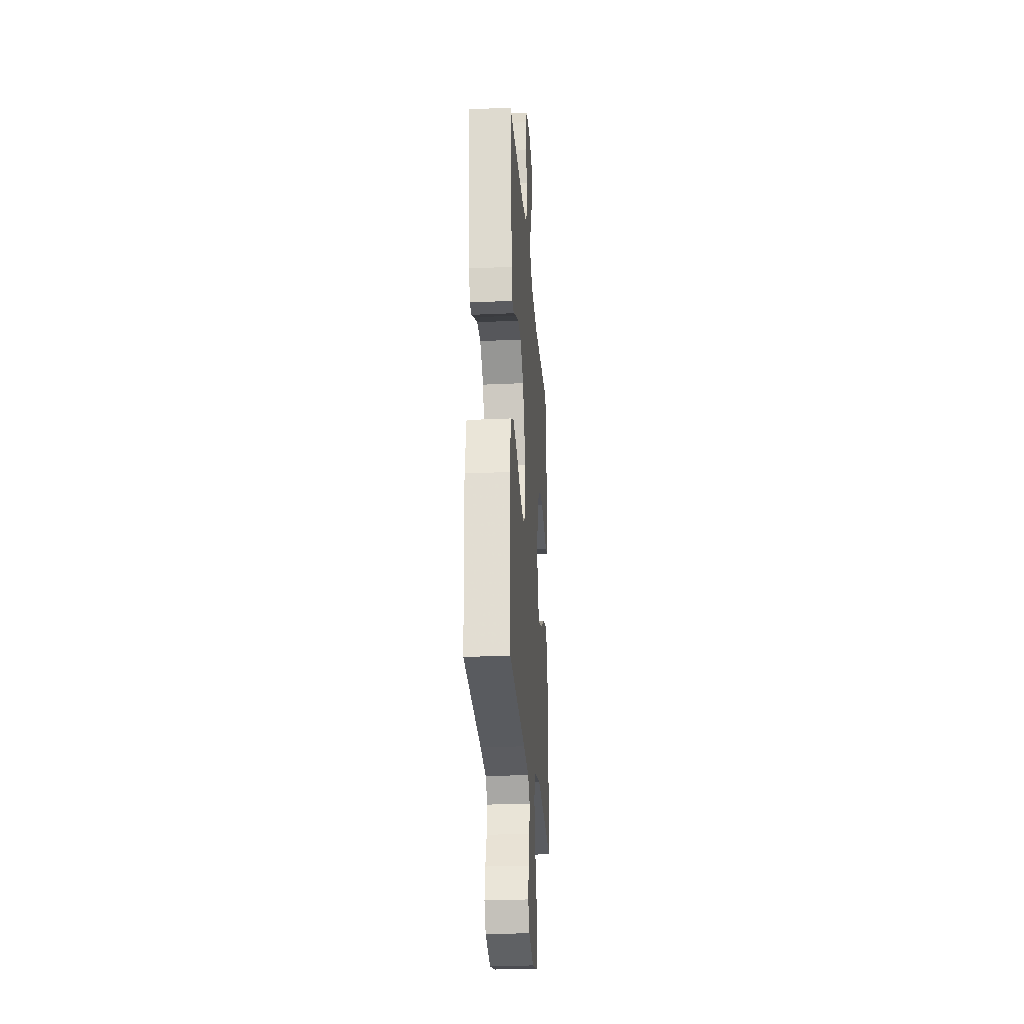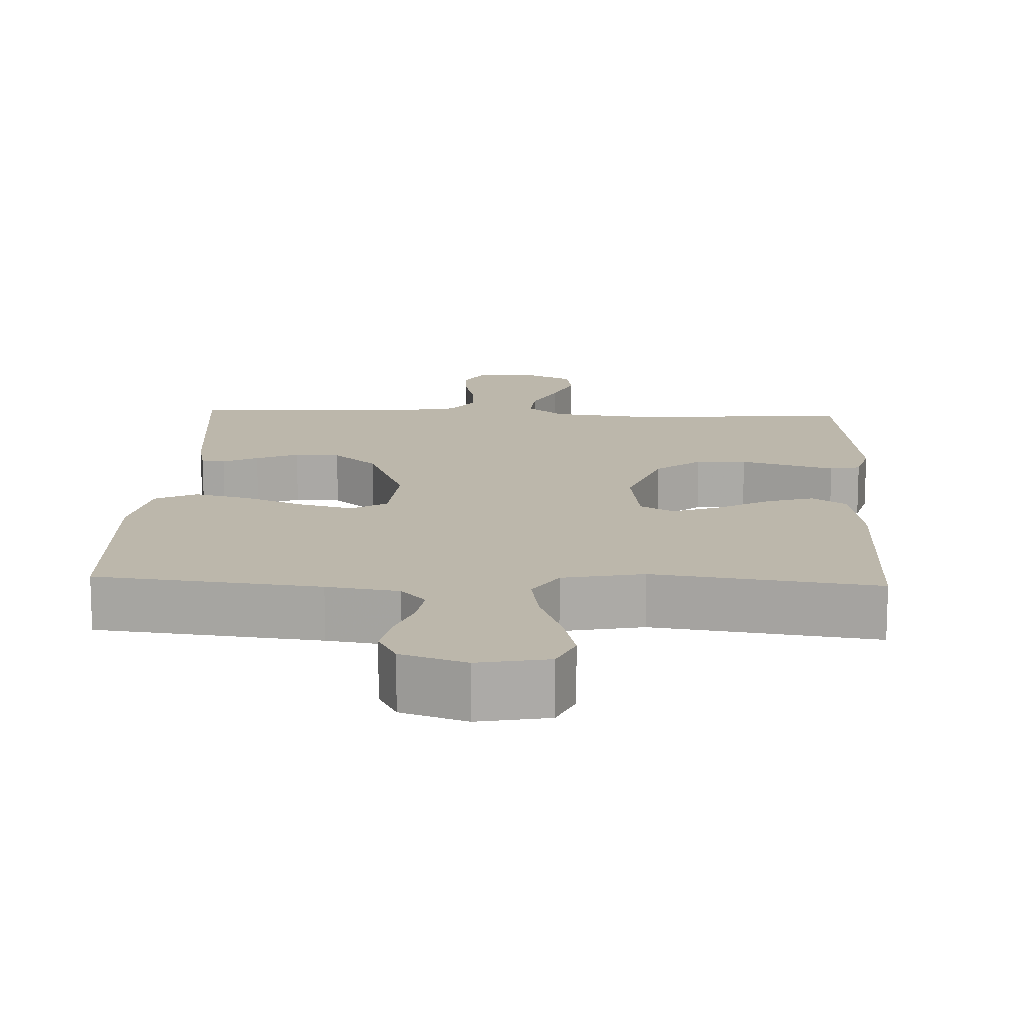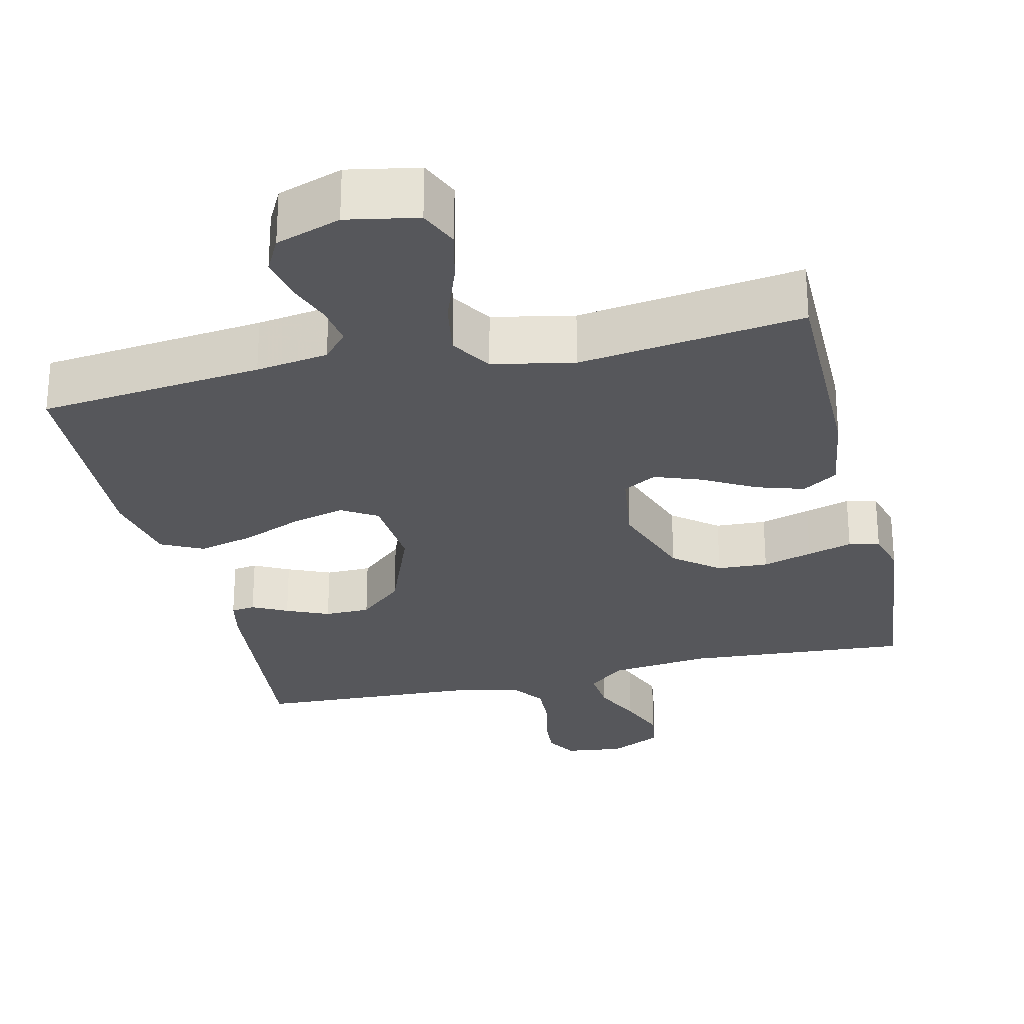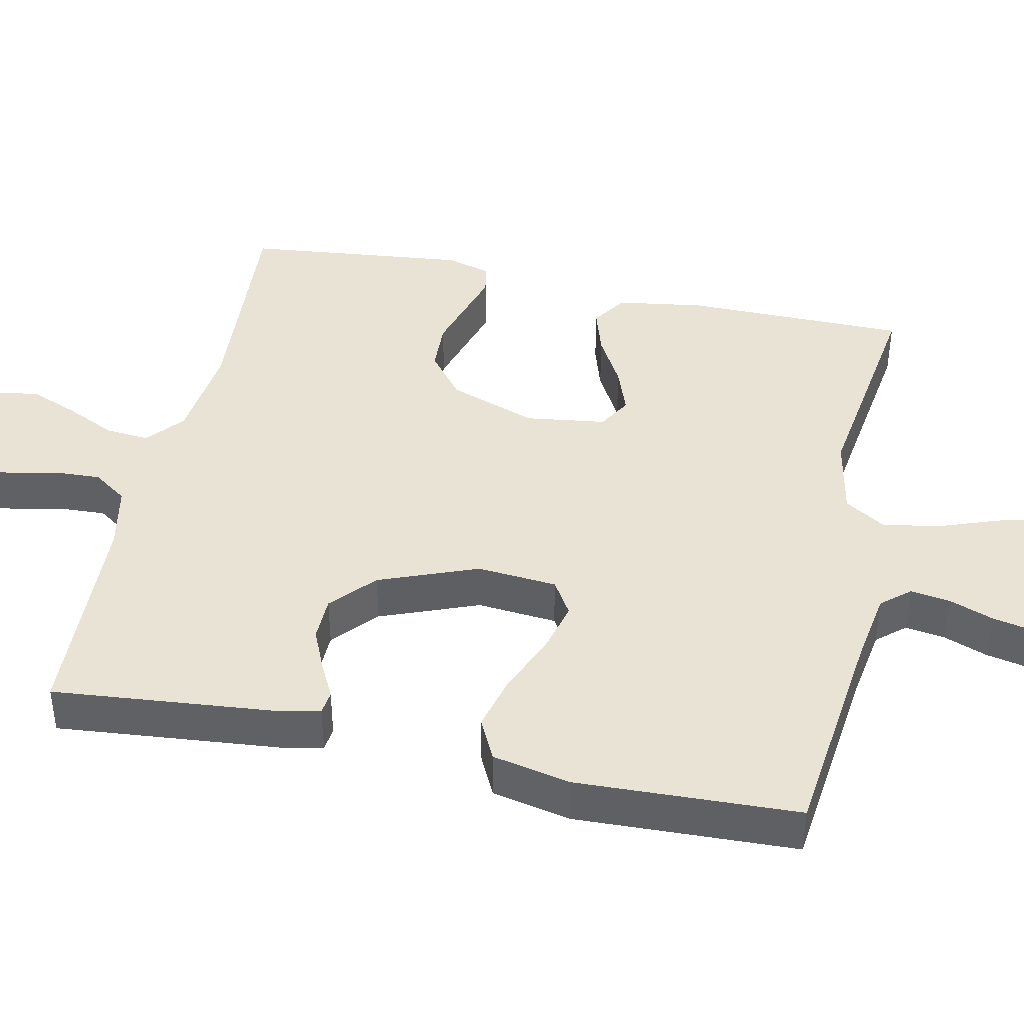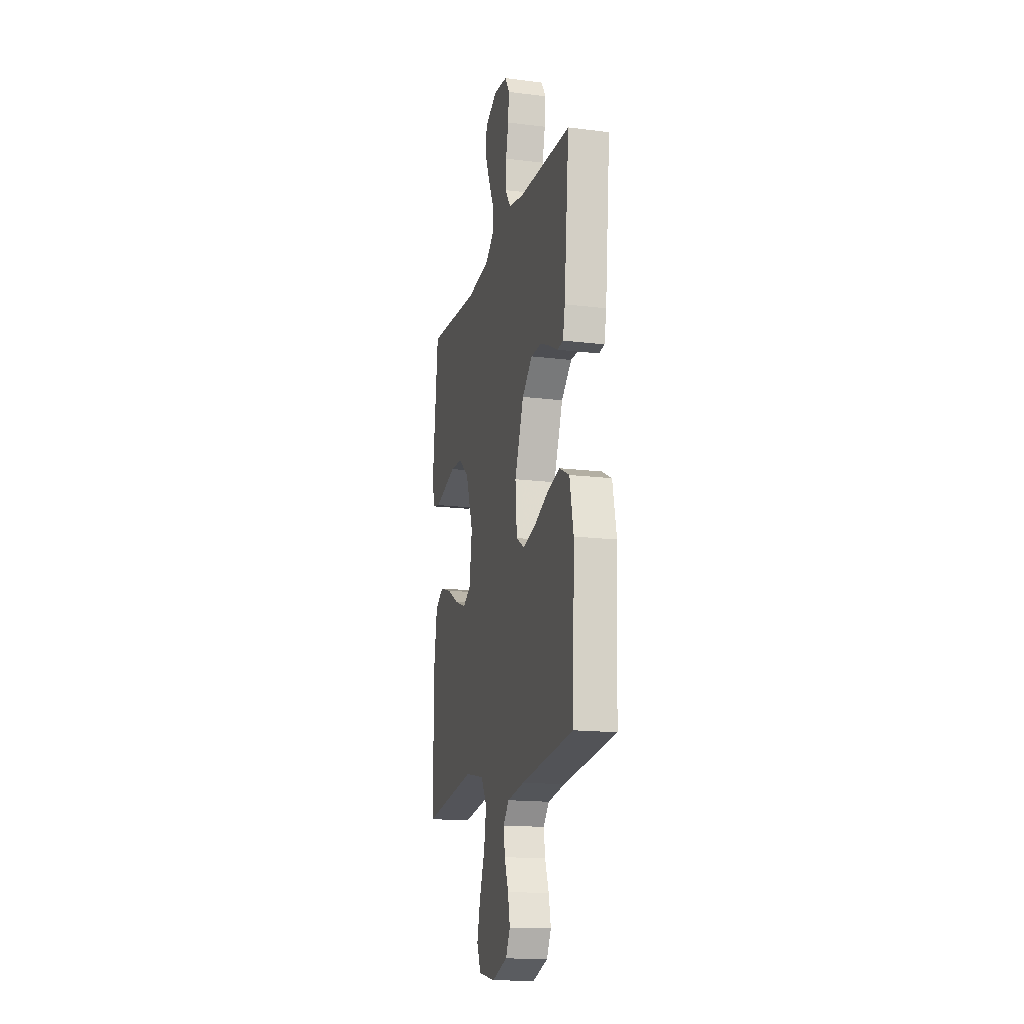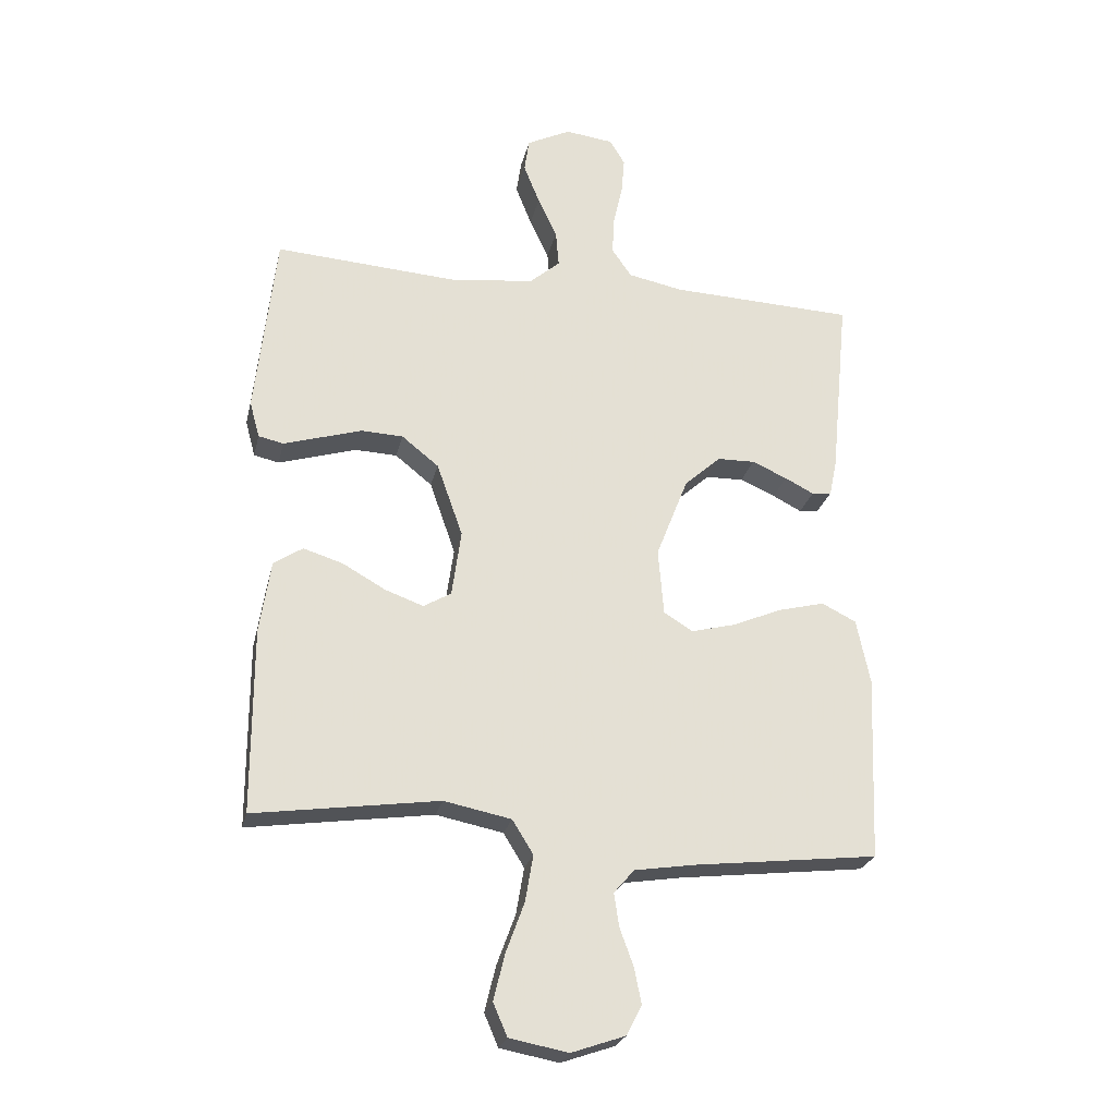
<metadata>
{"format":"obj","ext":"obj","renderer":"f3d","projection":"perspective","resolution":1024,"background":"white","views":[{"elev":-26.2,"azim":94.2,"up":"+Z"},{"elev":14.3,"azim":-177.5,"up":"+Y"},{"elev":-27.4,"azim":-166.8,"up":"+Y"},{"elev":42.1,"azim":102.2,"up":"+Y"},{"elev":-16.2,"azim":75.7,"up":"+Z"},{"elev":-24.7,"azim":-12.5,"up":"+Z"}]}
</metadata>
<code>
v -0.5 0.07 -0.5
v -0.5 0.07 -0.2
v -0.482 0.07 -0.083
v -0.435 0.07 -0.052
v -0.371 0.07 -0.072
v -0.302 0.07 -0.111
v -0.239 0.07 -0.134
v -0.194 0.07 -0.108
v -0.179 0.07 0
v -0.221 0.07 0.119
v -0.281 0.07 0.167
v -0.349 0.07 0.17
v -0.416 0.07 0.15
v -0.476 0.07 0.132
v -0.517 0.07 0.141
v -0.533 0.07 0.2
v -0.5 0.07 0.5
v -0.2 0.07 0.479
v -0.066 0.07 0.495
v -0.017 0.07 0.537
v -0.022 0.07 0.596
v -0.053 0.07 0.662
v -0.079 0.07 0.727
v -0.071 0.07 0.781
v 0 0.07 0.816
v 0.078 0.07 0.806
v 0.103 0.07 0.765
v 0.098 0.07 0.705
v 0.083 0.07 0.639
v 0.08 0.07 0.577
v 0.112 0.07 0.531
v 0.2 0.07 0.513
v 0.5 0.07 0.5
v 0.471 0.07 0.2
v 0.459 0.07 0.142
v 0.427 0.07 0.138
v 0.38 0.07 0.162
v 0.323 0.07 0.187
v 0.262 0.07 0.186
v 0.203 0.07 0.133
v 0.151 0.07 0
v 0.16 0.07 -0.108
v 0.207 0.07 -0.137
v 0.278 0.07 -0.119
v 0.359 0.07 -0.085
v 0.434 0.07 -0.066
v 0.49 0.07 -0.094
v 0.512 0.07 -0.2
v 0.5 0.07 -0.5
v 0.2 0.07 -0.534
v 0.103 0.07 -0.549
v 0.07 0.07 -0.587
v 0.078 0.07 -0.641
v 0.1 0.07 -0.701
v 0.112 0.07 -0.76
v 0.087 0.07 -0.808
v 0 0.07 -0.838
v -0.095 0.07 -0.82
v -0.118 0.07 -0.767
v -0.1 0.07 -0.693
v -0.07 0.07 -0.611
v -0.057 0.07 -0.535
v -0.091 0.07 -0.48
v -0.2 0.07 -0.458
v -0.5 0 -0.5
v -0.5 0 -0.2
v -0.482 0 -0.083
v -0.435 0 -0.052
v -0.371 0 -0.072
v -0.302 0 -0.111
v -0.239 0 -0.134
v -0.194 0 -0.108
v -0.179 0 0
v -0.221 0 0.119
v -0.281 0 0.167
v -0.349 0 0.17
v -0.416 0 0.15
v -0.476 0 0.132
v -0.517 0 0.141
v -0.533 0 0.2
v -0.5 0 0.5
v -0.2 0 0.479
v -0.066 0 0.495
v -0.017 0 0.537
v -0.022 0 0.596
v -0.053 0 0.662
v -0.079 0 0.727
v -0.071 0 0.781
v 0 0 0.816
v 0.078 0 0.806
v 0.103 0 0.765
v 0.098 0 0.705
v 0.083 0 0.639
v 0.08 0 0.577
v 0.112 0 0.531
v 0.2 0 0.513
v 0.5 0 0.5
v 0.471 0 0.2
v 0.459 0 0.142
v 0.427 0 0.138
v 0.38 0 0.162
v 0.323 0 0.187
v 0.262 0 0.186
v 0.203 0 0.133
v 0.151 0 0
v 0.16 0 -0.108
v 0.207 0 -0.137
v 0.278 0 -0.119
v 0.359 0 -0.085
v 0.434 0 -0.066
v 0.49 0 -0.094
v 0.512 0 -0.2
v 0.5 0 -0.5
v 0.2 0 -0.534
v 0.103 0 -0.549
v 0.07 0 -0.587
v 0.078 0 -0.641
v 0.1 0 -0.701
v 0.112 0 -0.76
v 0.087 0 -0.808
v 0 0 -0.838
v -0.095 0 -0.82
v -0.118 0 -0.767
v -0.1 0 -0.693
v -0.07 0 -0.611
v -0.057 0 -0.535
v -0.091 0 -0.48
v -0.2 0 -0.458
f 58 59 60 61
f 58 61 62
f 57 58 62
f 56 57 62
f 53 54 55 56
f 52 53 56 62
f 51 52 62 63
f 47 48 49 50
f 47 50 51 63
f 44 45 46 47
f 43 44 47 63
f 34 35 36 37
f 32 33 34 37
f 31 32 37 38
f 30 31 38 39
f 26 27 28 29
f 26 29 30
f 25 26 30
f 24 25 30
f 21 22 23 24
f 21 24 30 39
f 15 16 17 18
f 13 14 15 18
f 12 13 18 19
f 11 12 19 20
f 3 4 5 6
f 3 6 7
f 64 1 2 3
f 64 3 7
f 42 43 63 64
f 41 42 64 7
f 20 21 39 40
f 10 11 20 40
f 9 10 40 41
f 8 9 41
f 7 8 41
f 125 124 123 122
f 126 125 122
f 126 122 121
f 126 121 120
f 120 119 118 117
f 126 120 117 116
f 127 126 116 115
f 114 113 112 111
f 127 115 114 111
f 111 110 109 108
f 127 111 108 107
f 101 100 99 98
f 101 98 97 96
f 102 101 96 95
f 103 102 95 94
f 93 92 91 90
f 94 93 90
f 94 90 89
f 94 89 88
f 88 87 86 85
f 103 94 88 85
f 82 81 80 79
f 82 79 78 77
f 83 82 77 76
f 84 83 76 75
f 70 69 68 67
f 71 70 67
f 67 66 65 128
f 71 67 128
f 128 127 107 106
f 71 128 106 105
f 104 103 85 84
f 104 84 75 74
f 105 104 74 73
f 105 73 72
f 105 72 71
f 1 65 66 2
f 2 66 67 3
f 3 67 68 4
f 4 68 69 5
f 5 69 70 6
f 6 70 71 7
f 7 71 72 8
f 8 72 73 9
f 9 73 74 10
f 10 74 75 11
f 11 75 76 12
f 12 76 77 13
f 13 77 78 14
f 14 78 79 15
f 15 79 80 16
f 16 80 81 17
f 17 81 82 18
f 18 82 83 19
f 19 83 84 20
f 20 84 85 21
f 21 85 86 22
f 22 86 87 23
f 23 87 88 24
f 24 88 89 25
f 25 89 90 26
f 26 90 91 27
f 27 91 92 28
f 28 92 93 29
f 29 93 94 30
f 30 94 95 31
f 31 95 96 32
f 32 96 97 33
f 33 97 98 34
f 34 98 99 35
f 35 99 100 36
f 36 100 101 37
f 37 101 102 38
f 38 102 103 39
f 39 103 104 40
f 40 104 105 41
f 41 105 106 42
f 42 106 107 43
f 43 107 108 44
f 44 108 109 45
f 45 109 110 46
f 46 110 111 47
f 47 111 112 48
f 48 112 113 49
f 49 113 114 50
f 50 114 115 51
f 51 115 116 52
f 52 116 117 53
f 53 117 118 54
f 54 118 119 55
f 55 119 120 56
f 56 120 121 57
f 57 121 122 58
f 58 122 123 59
f 59 123 124 60
f 60 124 125 61
f 61 125 126 62
f 62 126 127 63
f 63 127 128 64
f 64 128 65 1

</code>
